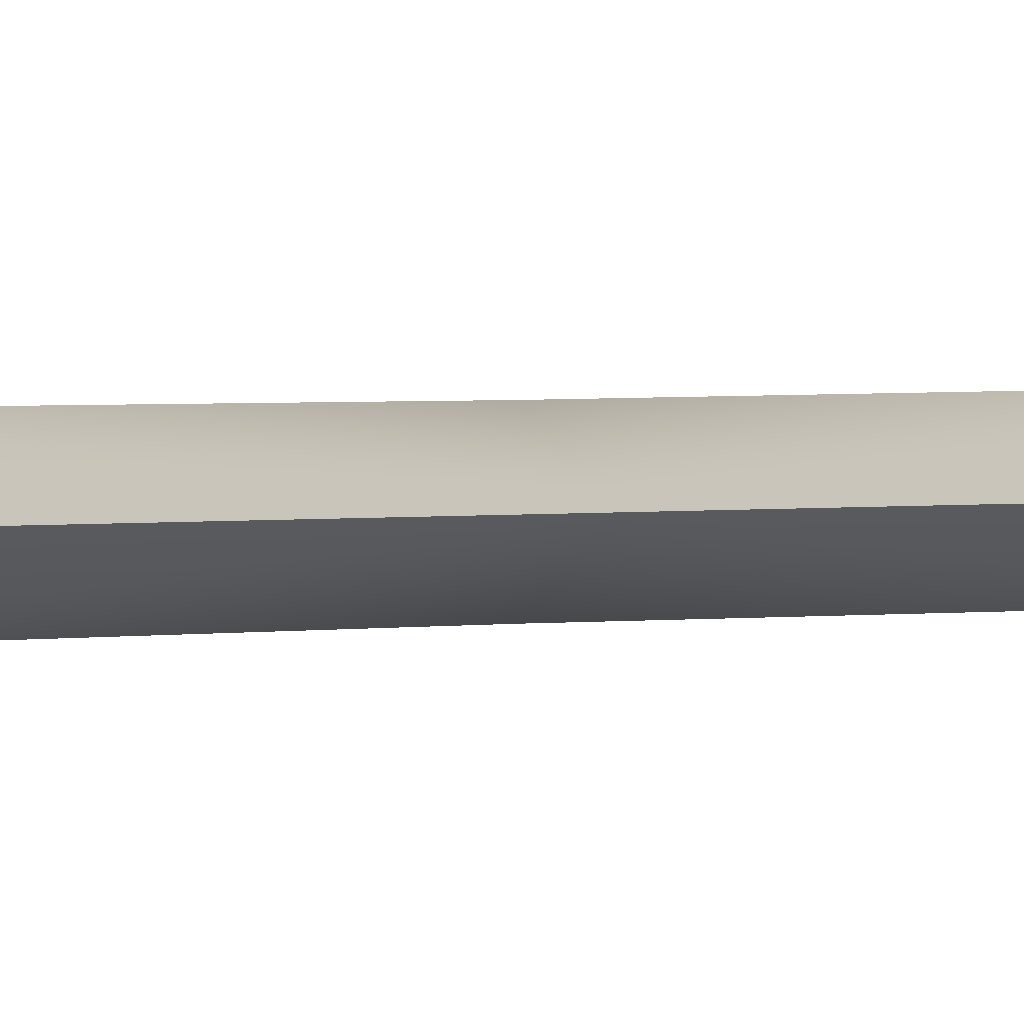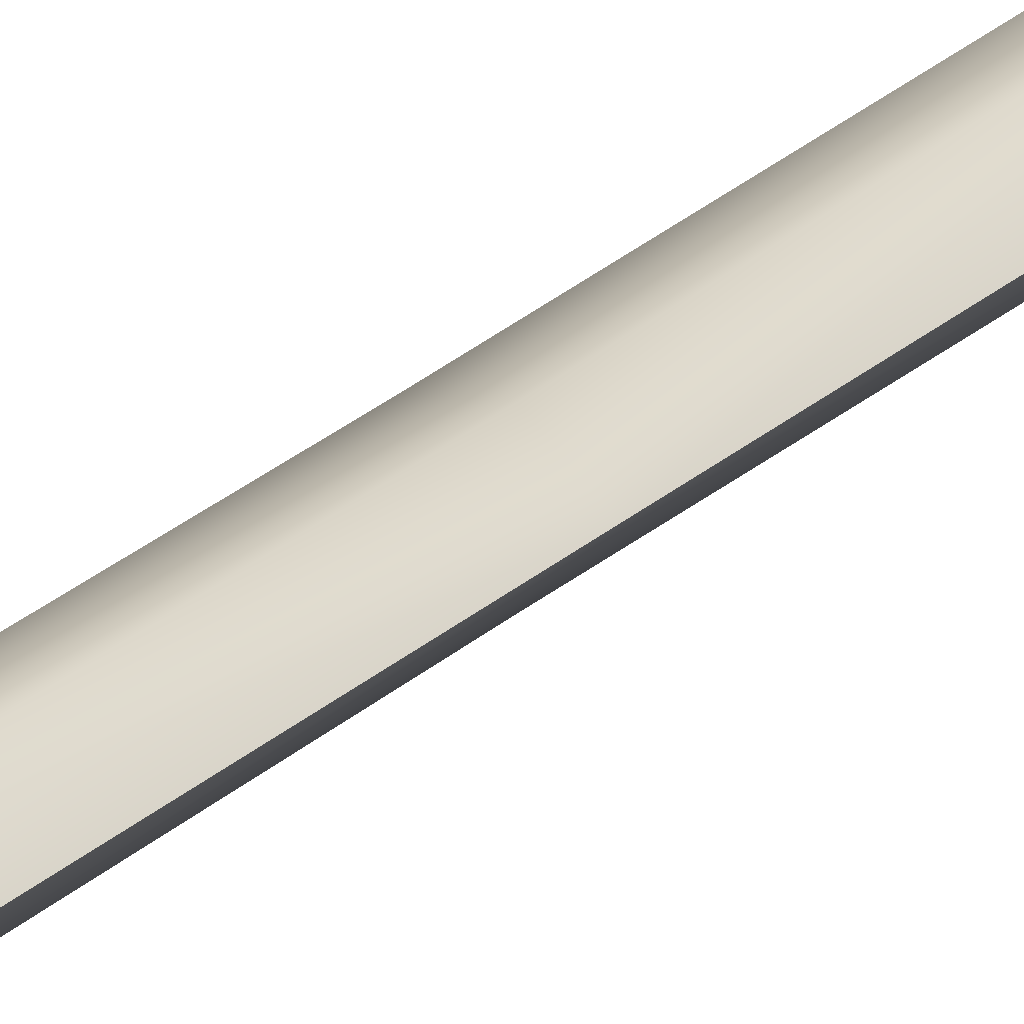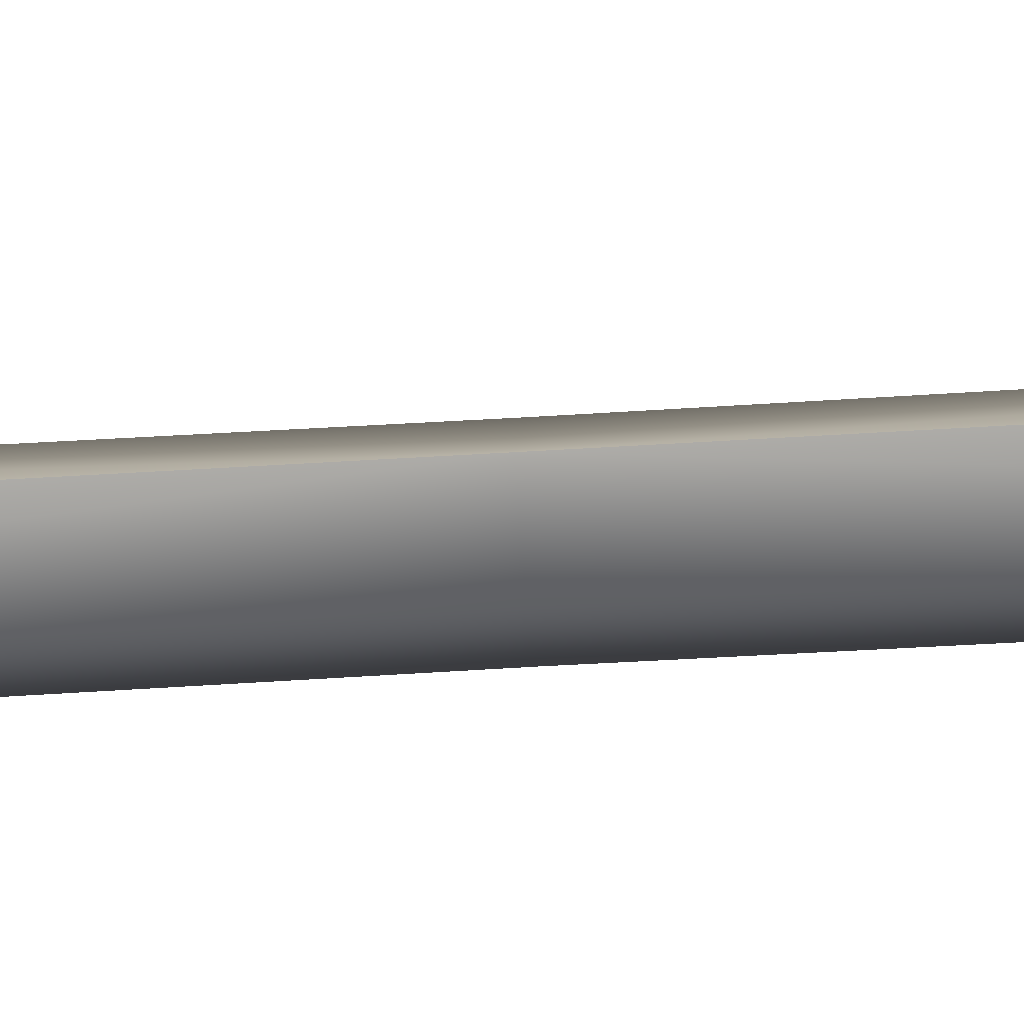
<metadata>
{"format":"obj","ext":"obj","renderer":"f3d","projection":"perspective","resolution":1024,"background":"white","views":[{"elev":0.6,"azim":-154.3,"up":"+Z"},{"elev":19.0,"azim":-152.1,"up":"+Z"},{"elev":-32.0,"azim":-84.2,"up":"+Z"}]}
</metadata>
<code>
g BloodLight
v -1.642 96.1 1.717
v 0.9819 97.52 -2.927e-06
v -1.497 96.54 -2.852e-06
v 0.8968 96.66 1.243
v 0.8968 96.66 -1.243
v -1.143 89.68 -1.369
v -1.642 96.1 -1.717
v 0.8428 89.68 -1.308
v 1.118 91.86 -2.143e-06
v 2.556 95.17 -2.083e-06
v 0.5987 79.37 -1.036
v -0.5506 79.44 -1.084
v 0.5987 79.37 1.036
v -1.143 89.68 1.369
v -0.5506 79.44 1.084
v 0.8428 89.68 1.308
v -1.636 79.4 -4.815e-07
v -2.051 89.59 -2.085e-06
v -1.636 79.4 -4.815e-07
v -2.051 89.59 -2.085e-06
v 1.098 87.16 -1.315e-06
v 1.214 79.36 3.907e-07
v -2.615 95.32 -2.848e-06
v -1.642 96.1 -1.717
v 2.556 95.17 -2.083e-06
v 0.8968 96.66 -1.243
v -1.642 96.1 1.717
v -2.615 95.32 -2.848e-06
v 0.8968 96.66 1.243
v -2.615 95.32 -2.848e-06
f 1 2 3
f 2 1 4
f 5 6 7
f 6 5 8
f 5 9 8
f 9 5 10
f 6 11 12
f 13 14 15
f 14 13 16
f 6 17 18
f 17 6 12
f 14 19 15
f 19 14 20
f 11 21 22
f 21 13 22
f 13 21 16
f 1 3 23
f 3 24 23
f 2 4 25
f 26 2 25
f 27 20 14
f 20 27 28
f 29 14 16
f 14 29 27
f 29 9 10
f 9 29 16
f 9 21 8
f 9 16 21
f 11 6 8
f 21 11 8
f 7 6 18
f 7 18 30
f 2 24 3
f 24 2 26
g BloodFx
v -1.642 96.1 1.717
v 0.9819 97.52 -2.927e-06
v -1.497 96.54 -2.852e-06
v 0.8968 96.66 1.243
v 0.8968 96.66 -1.243
v -1.143 89.68 -1.369
v -1.642 96.1 -1.717
v 0.8428 89.68 -1.308
v 1.118 91.86 -2.143e-06
v 2.556 95.17 -2.083e-06
v 0.5987 79.37 -1.036
v -0.5506 79.44 -1.084
v 0.5987 79.37 1.036
v -1.143 89.68 1.369
v -0.5506 79.44 1.084
v 0.8428 89.68 1.308
v -1.636 79.4 -4.815e-07
v -2.051 89.59 -2.085e-06
v -1.636 79.4 -4.815e-07
v -2.051 89.59 -2.085e-06
v 1.098 87.16 -1.315e-06
v 1.214 79.36 3.907e-07
v -2.615 95.32 -2.848e-06
v -1.642 96.1 -1.717
v 2.556 95.17 -2.083e-06
v 0.8968 96.66 -1.243
v -1.642 96.1 1.717
v -2.615 95.32 -2.848e-06
v 0.8968 96.66 1.243
v -2.615 95.32 -2.848e-06
f 31 32 33
f 32 31 34
f 35 36 37
f 36 35 38
f 35 39 38
f 39 35 40
f 36 41 42
f 43 44 45
f 44 43 46
f 36 47 48
f 47 36 42
f 44 49 45
f 49 44 50
f 41 51 52
f 51 43 52
f 43 51 46
f 31 33 53
f 33 54 53
f 32 34 55
f 56 32 55
f 57 50 44
f 50 57 58
f 59 44 46
f 44 59 57
f 59 39 40
f 39 59 46
f 39 51 38
f 39 46 51
f 41 36 38
f 51 41 38
f 37 36 48
f 37 48 60
f 32 54 33
f 54 32 56
g Axe3rd1:0
v -0.5932 19.03 -0.9974
v 0.6166 19.03 -0.8739
v 0.5939 1.229 -0.9544
v 0.5939 1.229 0.9544
v 1.168 0.05999 0.8116
v 1.414 0.2621 0.2197
v 1.261 1.125 0.05775
v 1.261 1.125 0.05775
v 1.28 19.03 4.225e-06
v 0.6166 19.03 0.874
v 0.5939 1.229 0.9544
v 1.041 -1.719 -0.8866
v 0.5939 1.229 -0.9544
v 1.48 -0.3924 -0.4217
v -0.5932 19.03 0.9975
v -0.6282 1.698 1.023
v -1.619 -15.54 5.002e-07
v -0.7139 -15.54 0.9967
v -0.4528 -1.628 1.06
v -0.4528 -1.628 -1.06
v -1.57 -1.616 2.279e-06
v -1.611 1.841 2.98e-06
v 0.4074 -15.59 0.9612
v 1.041 -1.719 0.8866
v 0.4074 -15.59 -0.9612
v -0.7139 -15.54 -0.9967
v 0.3044 -29.13 -1.008
v 1.351 -1.809 2.04e-06
v 1.288 -15.56 1.248e-06
v 1.22 -29.06 -5.659e-07
v 1.453 -1.037 0.03203
v 1.133 -0.9505 0.7538
v -1.63 -29.46 -2.819e-07
v -1.849 -29.8 0.6699
v -0.9959 -29.13 0.895
v -1.639 -28.92 -3.287e-07
v 0.3044 -29.13 1.008
v 0.2834 -41.34 1.035
v 1.103 -41.42 -1.475e-06
v -1.752 -30.63 0.5261
v -1.138 -31.31 0.986
v -1.752 -30.63 -0.5261
v -1.849 -29.8 -0.6699
v -0.9959 -29.13 -0.895
v -1.138 -31.31 -0.986
v 1.08 -49.28 -2.786e-06
v 0.6121 -51.54 -1.307
v 0.2834 -41.34 -1.035
v -1.871 -30.76 -1.148e-06
v -1.368 -51.44 -1.367
v 1.327 -54.07 -3.389e-06
v 0.6121 -51.54 1.307
v 0.4314 -58.52 1.242
v 1.899 -57.55 -4.135e-06
v -1.368 -51.44 1.367
v -2.447 -58 1.715
v -2.712 -51.28 -3.28e-06
v -3.768 -57.35 -3.657e-06
v 0.4314 -58.52 -1.242
v 1.899 -57.55 -4.135e-06
v 0.5825 -59.21 -3.875e-06
v 0.4314 -58.52 1.242
v -2.325 -58.75 -3.661e-06
v -3.768 -57.35 -3.657e-06
v -2.447 -58 -1.715
v -2.447 -58 1.715
v -0.6282 1.698 -1.023
v -1.57 -1.616 2.279e-06
v -0.6282 1.698 1.023
v -1.611 1.841 2.98e-06
v -1.619 -15.54 5.002e-07
v -0.6282 1.698 -1.023
v -1.639 -28.92 -3.287e-07
v -0.9959 -29.13 0.895
v -0.9959 -29.13 -0.895
v -1.639 -28.92 -3.287e-07
v 0.3044 -29.13 1.008
v -1.63 -29.46 -2.819e-07
v -1.639 -28.92 -3.287e-07
v 1.22 -29.06 -5.659e-07
v 0.3044 -29.13 -1.008
v 0.2834 -41.34 -1.035
v 0.2834 -41.34 1.035
v 1.103 -41.42 -1.475e-06
v -1.939 -41.13 -2.235e-06
v -0.8656 -41.29 1.083
v -1.799 -31.55 -1.084e-06
v -1.939 -41.13 -2.235e-06
v -1.799 -31.55 -1.084e-06
v -0.8656 -41.29 -1.083
v -1.871 -30.76 -1.148e-06
v -1.939 -41.13 -2.235e-06
v -0.8656 -41.29 1.083
v -1.939 -41.13 -2.235e-06
v -0.8656 -41.29 -1.083
v -2.712 -51.28 -3.28e-06
v 0.4314 -58.52 -1.242
v -2.447 -58 -1.715
v -3.768 -57.35 -3.657e-06
v -1.737 68.69 -0.5261
v -1.693 67.52 -8.754e-06
v -1.779 68.81 -9.86e-06
v -0.6282 36.36 -1.023
v 1.041 39.77 -0.8866
v 0.5939 36.83 -0.9544
v -0.4528 39.68 -1.06
v -1.641 95.98 1.715
v 0.981 97.4 -1.76e-05
v -1.495 96.42 -1.73e-05
v 0.8959 96.54 1.242
v 0.8959 96.54 -1.242
v -1.142 89.57 -1.367
v -1.641 95.98 -1.715
v 0.8419 89.57 -1.307
v 1.117 91.74 -1.612e-05
v 2.554 95.06 -1.653e-05
v 0.5981 79.27 -1.035
v -0.55 79.34 -1.083
v 0.5981 79.27 1.035
v -1.142 89.57 1.367
v -0.55 79.34 1.083
v 0.8419 89.57 1.307
v -1.635 79.3 -1.279e-05
v -2.049 89.48 -1.564e-05
v -1.635 79.3 -1.279e-05
v -2.049 89.48 -1.564e-05
v -1.138 69.37 -0.986
v -1.799 69.61 -9.928e-06
v -1.635 79.3 -1.279e-05
v -0.55 79.34 -1.083
v -1.779 68.81 -9.86e-06
v -1.138 69.37 0.986
v -1.799 69.61 -9.928e-06
v -1.635 79.3 -1.279e-05
v -0.55 79.34 1.083
v 1.097 87.06 -1.471e-05
v 1.213 79.26 -1.204e-05
v 1.213 79.26 -1.204e-05
v 0.3045 67.18 -1.008
v 0.5981 79.27 -1.035
v 1.22 67.12 -8.974e-06
v 0.3045 67.18 1.008
v -0.9959 67.18 -0.895
v -1.772 67.85 -0.6699
v -1.639 66.97 -8.711e-06
v 0.5939 36.83 0.9544
v 1.298 39.01 0.7538
v 1.041 39.77 0.8866
v 1.11 37.99 0.8116
v -0.6282 36.36 1.023
v -0.4528 39.68 1.06
v 0.3045 67.18 1.008
v 1.288 53.62 -4.8e-06
v 1.22 67.12 -8.974e-06
v 0.4074 53.65 0.9612
v 0.3045 67.18 -1.008
v -0.7139 53.59 -0.9967
v -0.9959 67.18 -0.895
v -0.7139 53.59 0.9967
v -0.9959 67.18 0.895
v -1.619 53.6 -5.544e-06
v -1.639 66.97 -8.711e-06
v -1.619 53.6 -5.544e-06
v -1.639 66.97 -8.711e-06
v -1.611 36.21 -2.51e-08
v -1.57 39.67 -1.331e-06
v -1.611 36.21 -2.51e-08
v -1.57 39.67 -1.331e-06
v 0.5939 36.83 0.9544
v 1.302 37.79 0.2197
v 1.404 38.45 -0.4217
v 1.547 39.09 0.03202
v -0.9959 67.18 0.895
v -2.613 95.2 -1.709e-05
v -1.641 95.98 -1.715
v 2.554 95.06 -1.653e-05
v 0.8959 96.54 -1.242
v -1.641 95.98 1.715
v -2.613 95.2 -1.709e-05
v 0.8959 96.54 1.242
v -1.693 67.52 -8.754e-06
v -1.737 68.69 0.5261
v -1.772 67.85 0.6699
v 0.5981 79.27 1.035
v -1.639 66.97 -8.711e-06
v 1.462 39.86 -1.613e-06
v 0.4074 53.65 -0.9612
v 1.261 36.93 0.05774
v -1.602 19.03 4.477e-06
v -1.611 1.841 2.98e-06
v 1.261 36.93 0.05774
v -1.602 19.03 4.477e-06
v -0.6282 36.36 1.023
v -1.611 36.21 -2.51e-08
v -0.6282 36.36 -1.023
v -1.611 36.21 -2.51e-08
v 0.5939 36.83 -0.9544
v -2.613 95.2 -1.709e-05
v -1.611 1.841 2.98e-06
f 61 62 63
f 64 65 66
f 66 67 64
f 68 69 70
f 70 71 68
f 72 73 74
f 66 74 73
f 73 67 66
f 75 76 71
f 71 70 75
f 77 78 79
f 80 81 82
f 83 84 79
f 79 78 83
f 85 86 80
f 80 72 85
f 86 85 87
f 88 84 83
f 83 89 88
f 88 89 85
f 85 72 88
f 89 90 87
f 87 85 89
f 91 92 84
f 84 88 91
f 88 72 91
f 72 74 91
f 93 94 95
f 95 96 93
f 97 98 99
f 100 101 95
f 95 94 100
f 102 103 104
f 104 105 102
f 106 107 108
f 101 100 109
f 100 94 93
f 93 109 100
f 108 107 110
f 111 106 112
f 111 107 106
f 111 112 113
f 113 114 111
f 115 116 113
f 113 112 115
f 117 118 116
f 116 115 117
f 119 120 121
f 121 120 122
f 123 124 125
f 126 124 123
f 95 101 97
f 74 65 92
f 92 91 74
f 65 74 66
f 63 127 61
f 79 128 77
f 79 129 130
f 130 128 79
f 131 81 80
f 80 86 131
f 82 132 80
f 77 133 134
f 134 78 77
f 131 86 135
f 135 136 131
f 137 83 78
f 78 134 137
f 87 135 86
f 89 83 137
f 137 90 89
f 84 64 129
f 129 79 84
f 92 65 64
f 64 84 92
f 138 139 104
f 104 103 138
f 99 140 97
f 141 140 99
f 99 142 141
f 143 112 106
f 106 144 143
f 108 144 106
f 145 146 101
f 101 147 145
f 109 147 101
f 148 149 105
f 105 150 148
f 151 102 105
f 105 149 151
f 152 117 115
f 115 153 152
f 154 155 110
f 110 156 154
f 115 112 143
f 143 153 115
f 110 155 108
f 111 114 157
f 157 107 111
f 110 107 157
f 157 158 110
f 121 122 126
f 126 123 121
f 72 80 132
f 73 72 132
f 102 151 138
f 138 103 102
f 156 110 158
f 158 159 156
f 121 123 125
f 125 119 121
f 62 69 68
f 68 63 62
f 97 101 146
f 146 98 97
f 141 142 150
f 150 105 141
f 141 105 104
f 160 161 162
f 163 164 165
f 164 163 166
f 167 168 169
f 168 167 170
f 171 172 173
f 172 171 174
f 171 175 174
f 175 171 176
f 172 177 178
f 179 180 181
f 180 179 182
f 172 183 184
f 183 172 178
f 180 185 181
f 185 180 186
f 187 162 188
f 162 187 160
f 187 189 190
f 189 187 188
f 191 192 193
f 192 194 193
f 194 192 195
f 177 196 197
f 196 179 197
f 179 196 182
f 198 199 200
f 199 198 201
f 198 202 201
f 203 161 204
f 161 203 205
f 206 207 208
f 207 206 209
f 210 208 211
f 208 210 206
f 212 213 214
f 213 212 215
f 216 217 218
f 219 212 220
f 212 219 215
f 218 221 222
f 221 218 217
f 220 223 219
f 223 220 224
f 225 166 163
f 166 221 217
f 221 166 226
f 227 211 228
f 211 227 210
f 211 223 228
f 229 75 70
f 209 230 231
f 207 231 232
f 231 207 209
f 233 202 192
f 167 169 234
f 169 235 234
f 168 170 236
f 237 168 236
f 238 186 180
f 186 238 239
f 240 180 182
f 180 240 238
f 240 175 176
f 175 240 182
f 175 196 174
f 175 182 196
f 177 172 174
f 241 242 191
f 242 241 243
f 192 191 242
f 196 177 174
f 203 160 187
f 160 203 204
f 233 242 243
f 242 233 192
f 202 198 244
f 233 241 245
f 241 233 243
f 164 232 231
f 232 164 246
f 208 232 246
f 232 208 207
f 216 213 247
f 213 216 214
f 247 246 164
f 246 247 213
f 215 246 213
f 246 215 208
f 217 216 247
f 166 247 164
f 247 166 217
f 211 215 219
f 215 211 208
f 166 225 226
f 223 211 219
f 62 248 69
f 249 250 76
f 165 230 251
f 230 165 231
f 252 61 127
f 249 253 254
f 253 249 75
f 164 231 165
f 255 252 256
f 248 62 257
f 70 248 229
f 230 206 251
f 206 230 209
f 61 257 62
f 161 160 204
f 184 173 172
f 173 184 258
f 168 235 169
f 235 168 237
f 127 259 252
f 252 255 61
f 202 195 192
f 195 202 244
f 199 190 200
f 190 199 187
f 199 203 187
f 75 229 253
f 257 61 255
f 248 70 69
f 76 75 249

</code>
